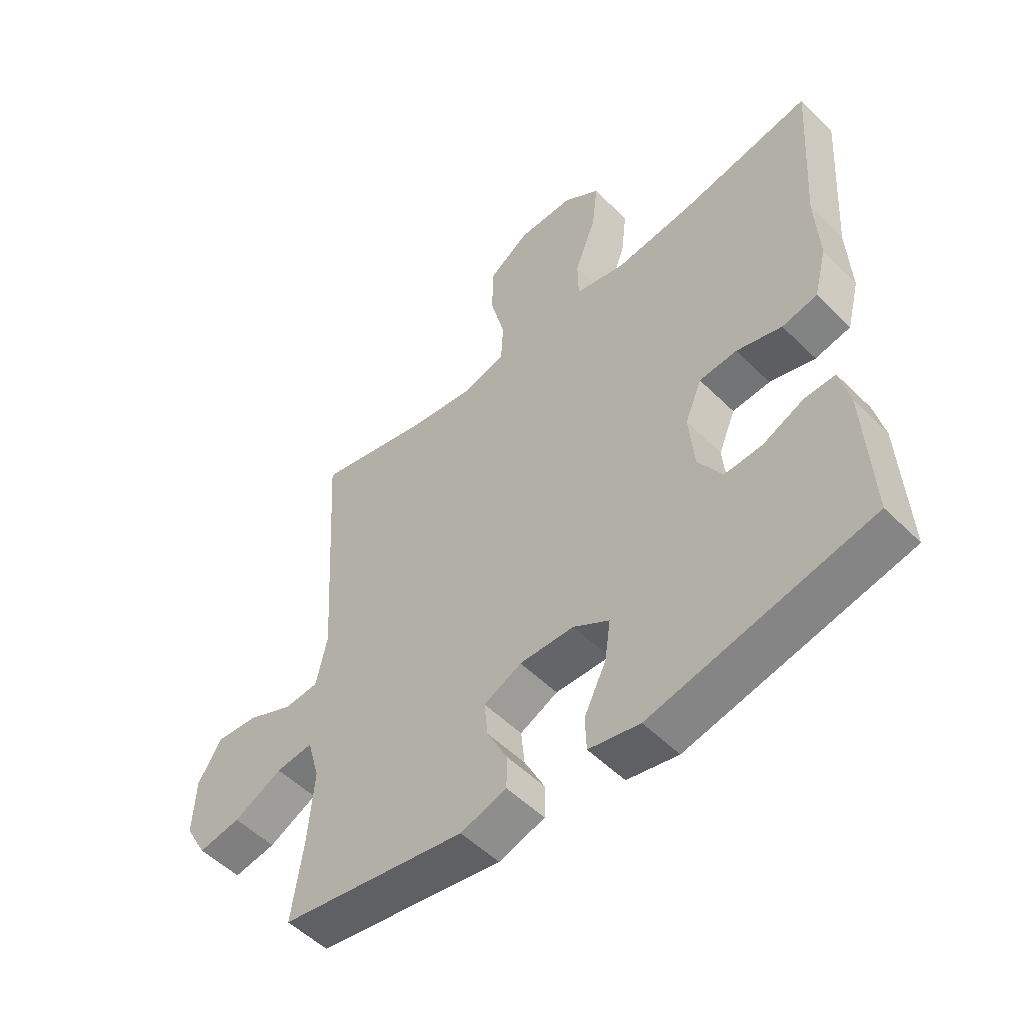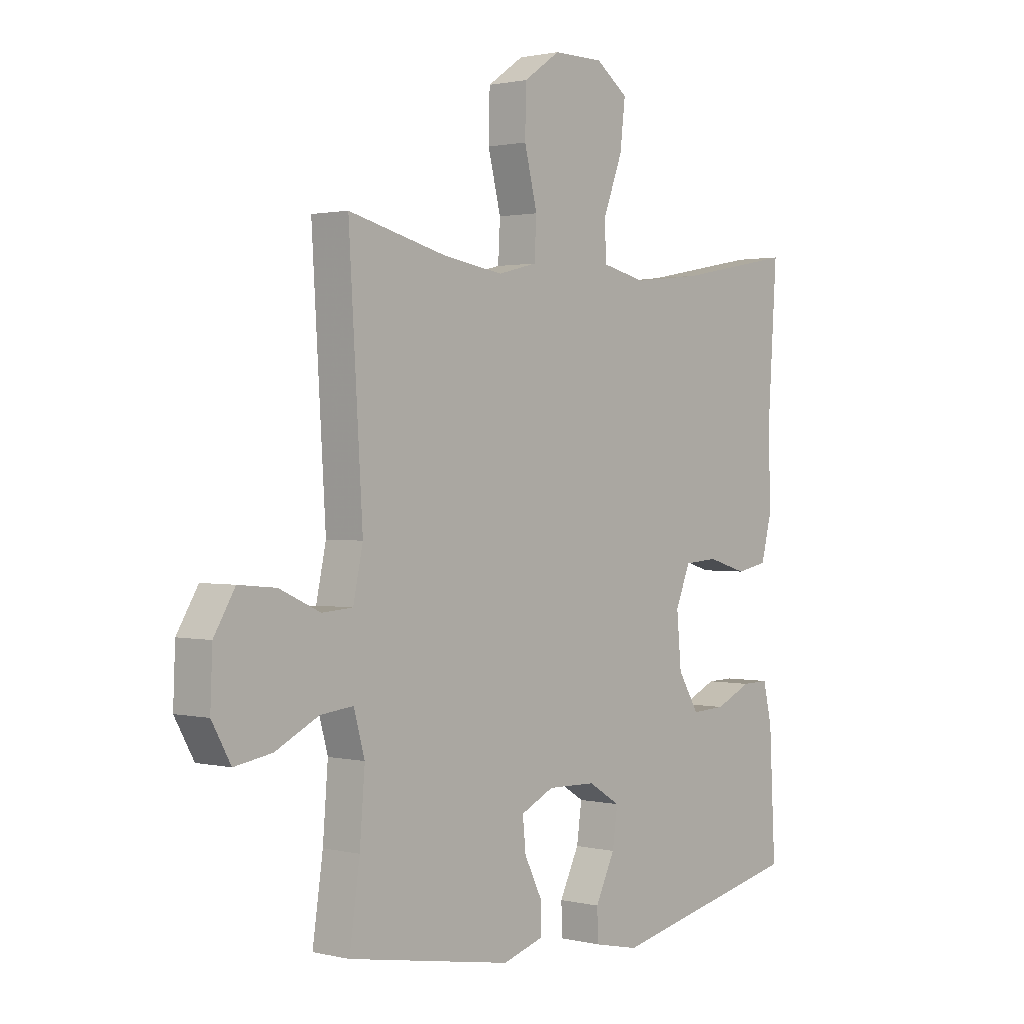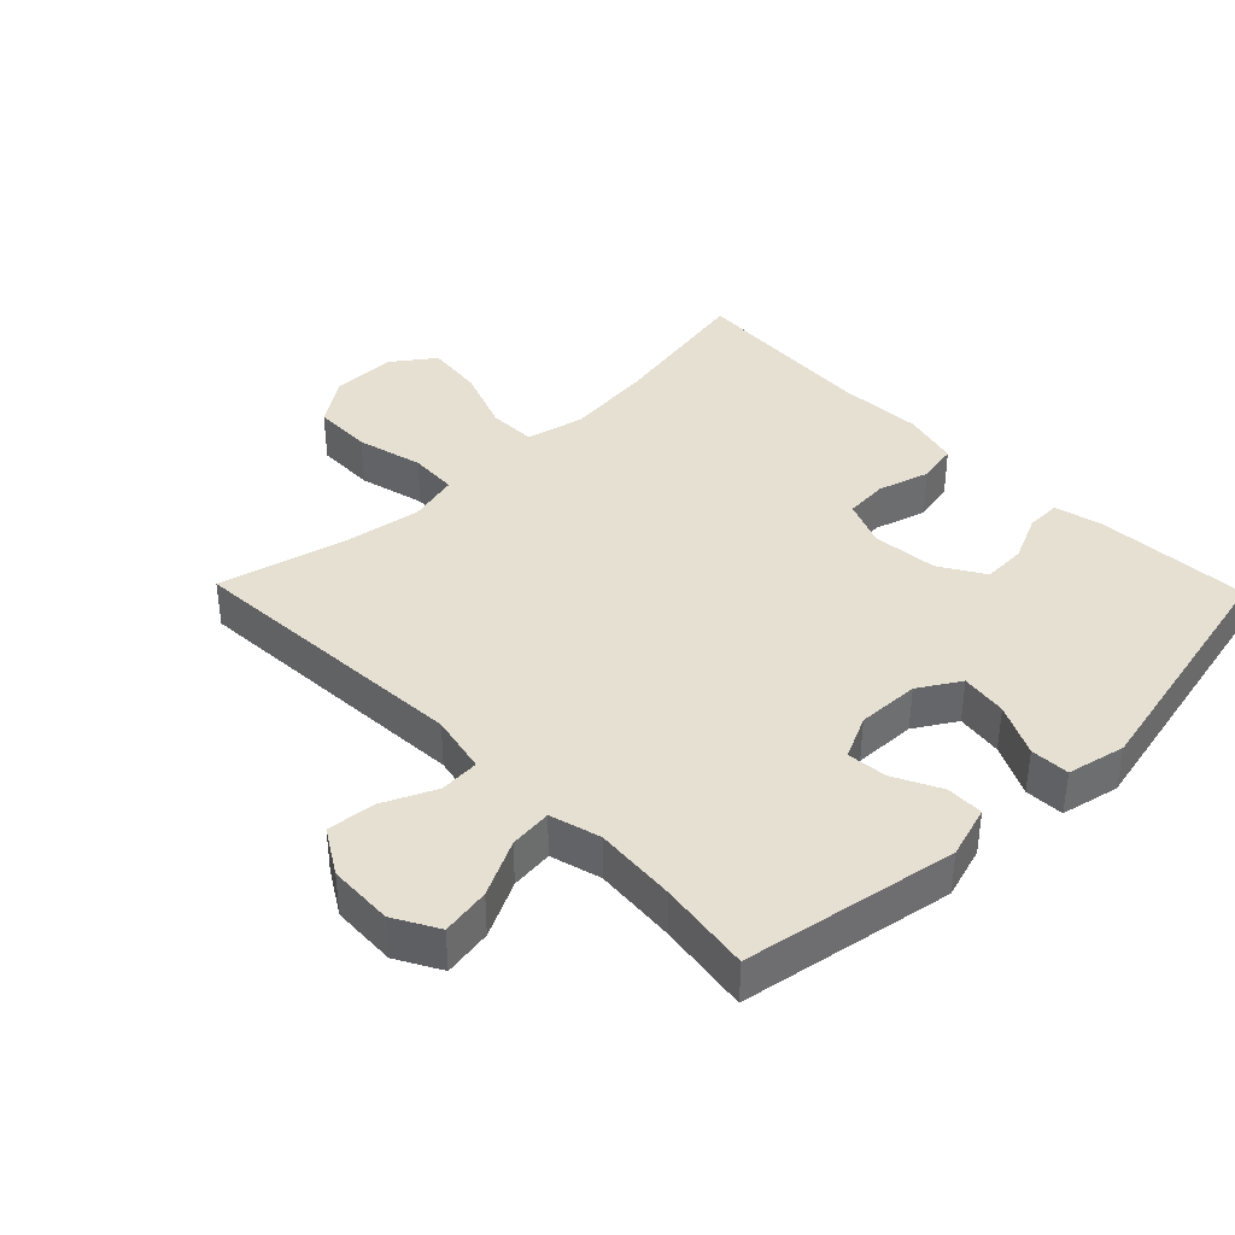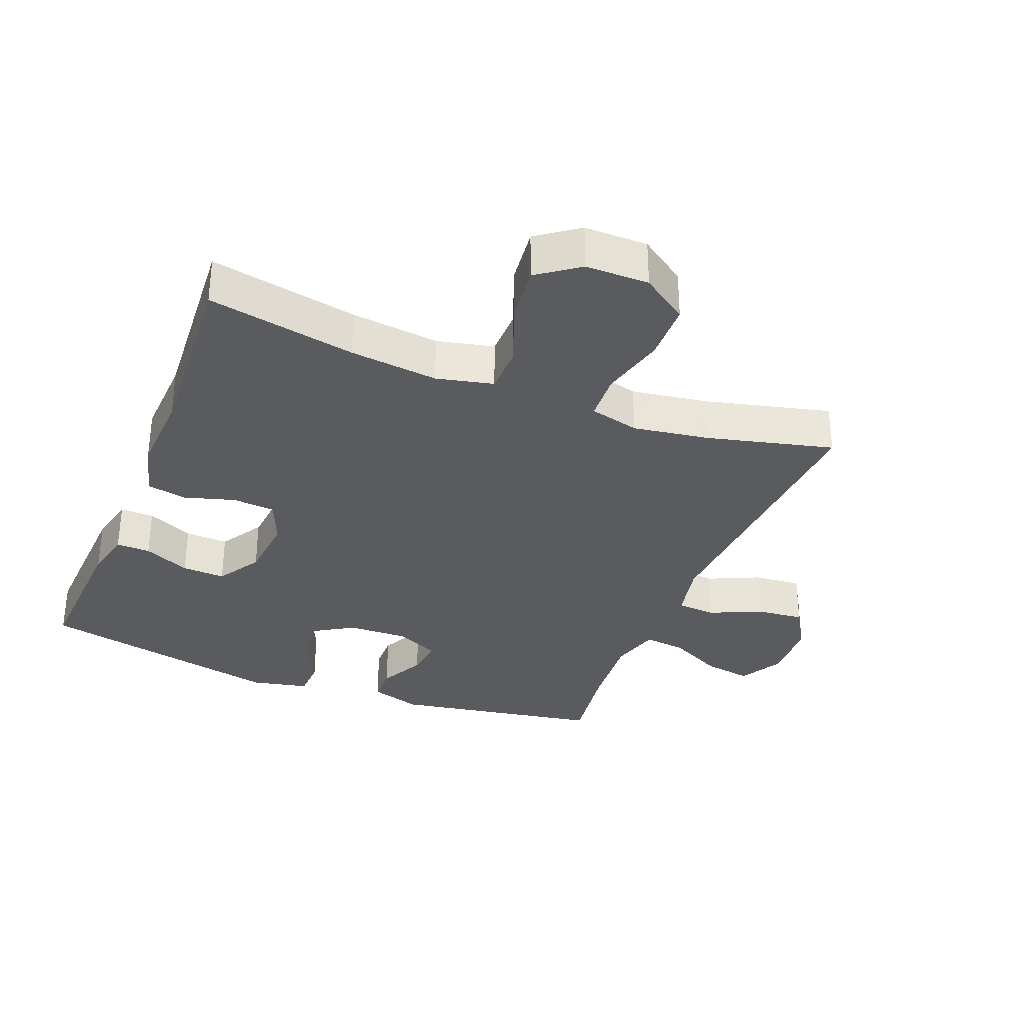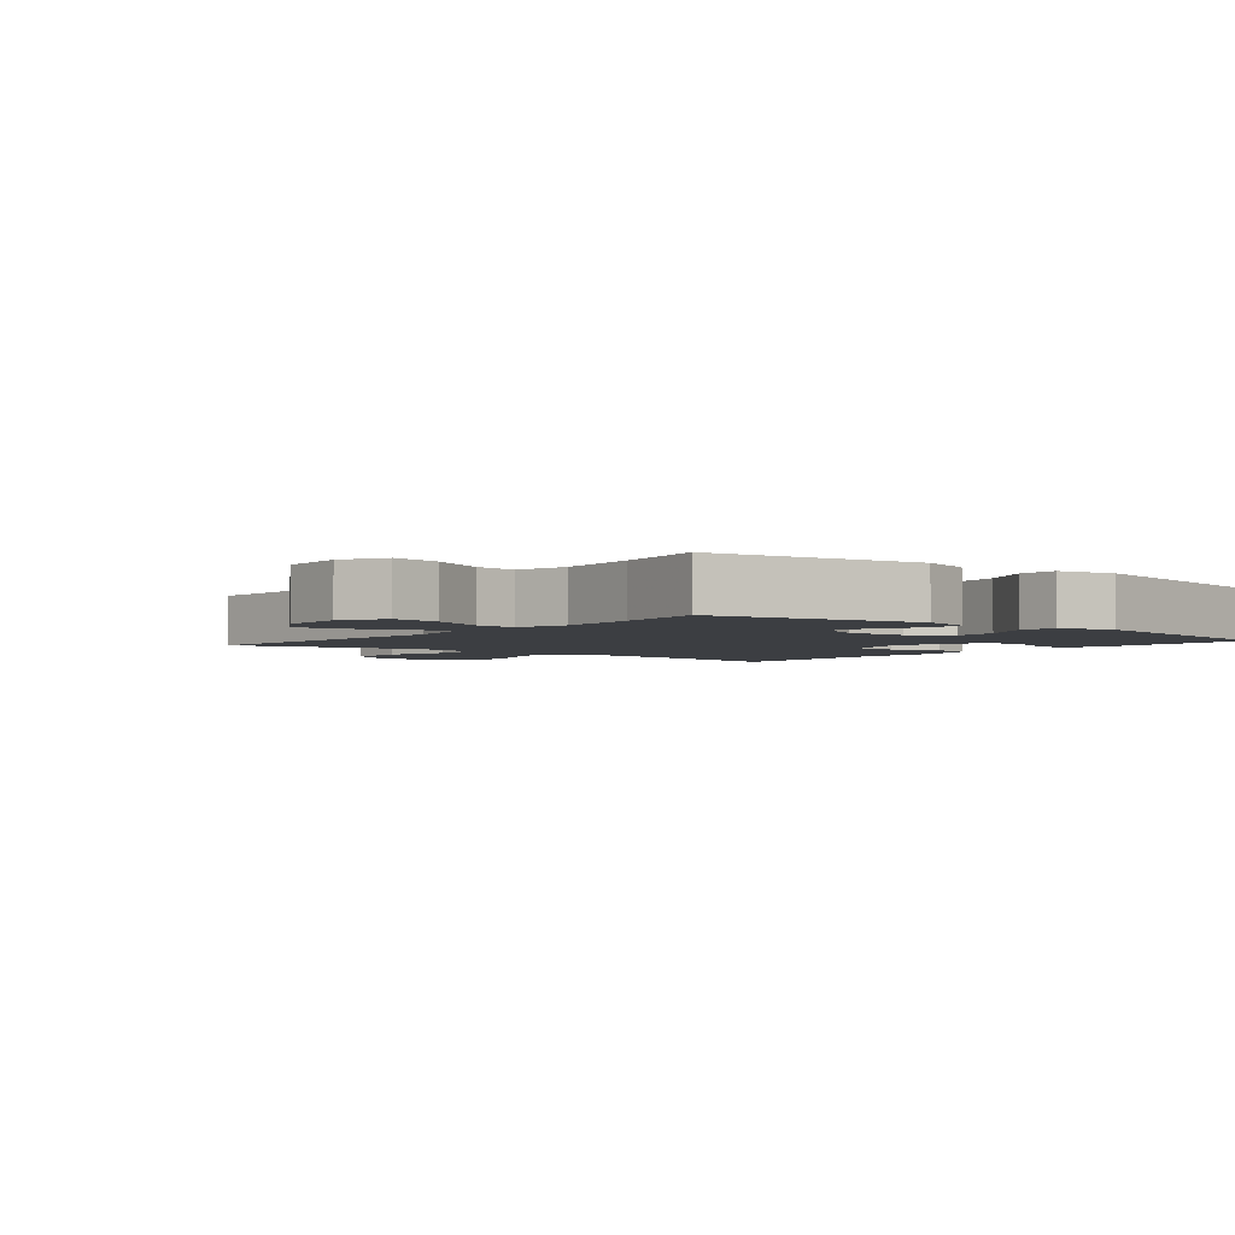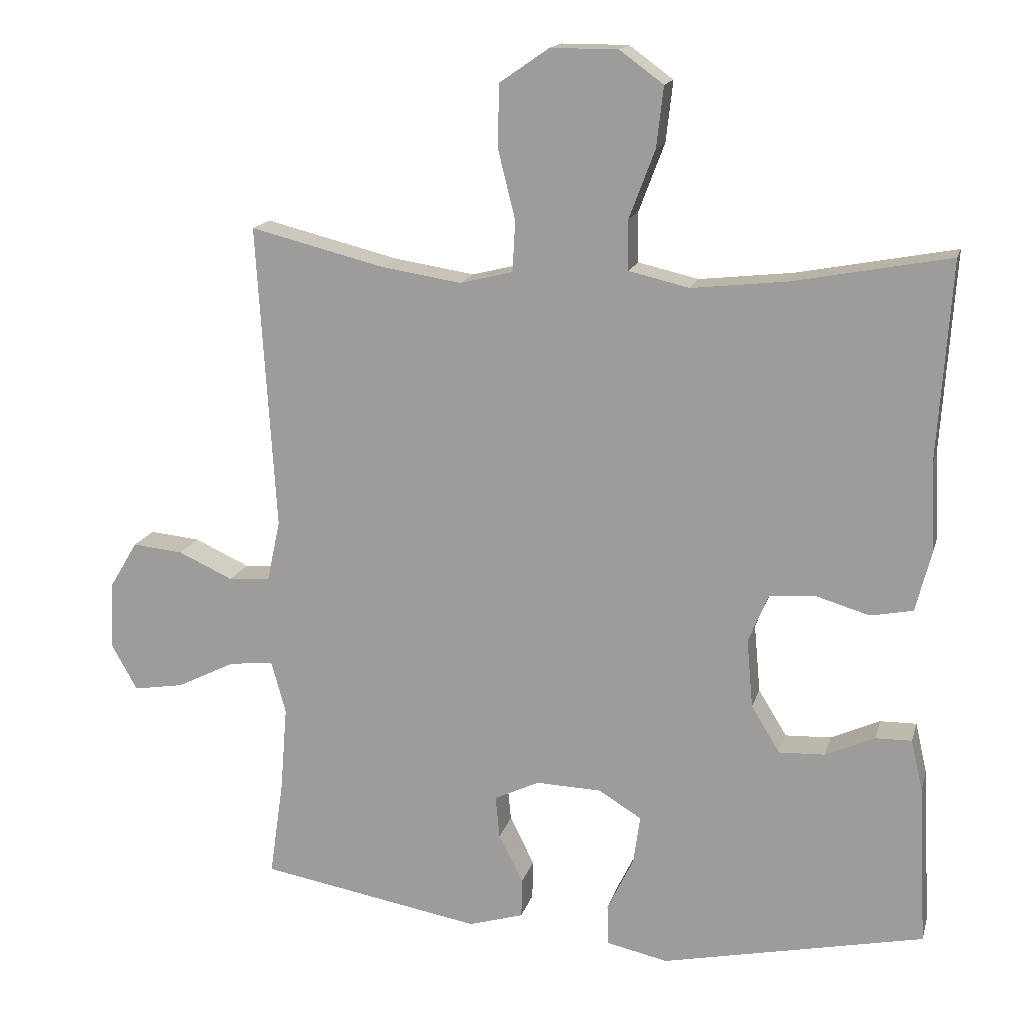
<metadata>
{"format":"obj","ext":"obj","renderer":"f3d","projection":"perspective","resolution":1024,"background":"white","views":[{"elev":-52.8,"azim":-136.5,"up":"+Z"},{"elev":1.3,"azim":130.6,"up":"+Z"},{"elev":38.5,"azim":135.8,"up":"+Y"},{"elev":-32.7,"azim":-21.7,"up":"+Y"},{"elev":-3.1,"azim":140.8,"up":"+Y"},{"elev":15.9,"azim":-165.8,"up":"+Z"}]}
</metadata>
<code>
v 0.5 0.07 0.5
v 0.473 0.07 0.06
v 0.492 0.07 -0.029
v 0.552 0.07 -0.033
v 0.631 0.07 0.003
v 0.704 0.07 0.01
v 0.745 0.07 -0.058
v 0.749 0.07 -0.156
v 0.712 0.07 -0.222
v 0.639 0.07 -0.21
v 0.555 0.07 -0.168
v 0.491 0.07 -0.161
v 0.47 0.07 -0.237
v 0.48 0.07 -0.361
v 0.5 0.07 -0.5
v 0.18 0.07 -0.556
v 0.101 0.07 -0.532
v 0.1 0.07 -0.476
v 0.135 0.07 -0.406
v 0.141 0.07 -0.345
v 0.076 0.07 -0.314
v -0.018 0.07 -0.317
v -0.08 0.07 -0.355
v -0.07 0.07 -0.425
v -0.032 0.07 -0.503
v -0.034 0.07 -0.562
v -0.122 0.07 -0.581
v -0.5 0.07 -0.5
v -0.488 0.07 -0.268
v -0.471 0.07 -0.195
v -0.419 0.07 -0.196
v -0.348 0.07 -0.228
v -0.282 0.07 -0.231
v -0.241 0.07 -0.164
v -0.232 0.07 -0.065
v -0.261 0.07 0.005
v -0.326 0.07 0.01
v -0.404 0.07 -0.013
v -0.465 0.07 -0.001
v -0.487 0.07 0.085
v -0.481 0.07 0.213
v -0.5 0.07 0.5
v -0.273 0.07 0.457
v -0.138 0.07 0.442
v -0.051 0.07 0.462
v -0.05 0.07 0.534
v -0.087 0.07 0.632
v -0.097 0.07 0.719
v -0.034 0.07 0.765
v 0.063 0.07 0.765
v 0.134 0.07 0.716
v 0.136 0.07 0.626
v 0.111 0.07 0.526
v 0.115 0.07 0.453
v 0.191 0.07 0.434
v 0.307 0.07 0.452
v 0.5 0 0.5
v 0.473 0 0.06
v 0.492 0 -0.029
v 0.552 0 -0.033
v 0.631 0 0.003
v 0.704 0 0.01
v 0.745 0 -0.058
v 0.749 0 -0.156
v 0.712 0 -0.222
v 0.639 0 -0.21
v 0.555 0 -0.168
v 0.491 0 -0.161
v 0.47 0 -0.237
v 0.48 0 -0.361
v 0.5 0 -0.5
v 0.18 0 -0.556
v 0.101 0 -0.532
v 0.1 0 -0.476
v 0.135 0 -0.406
v 0.141 0 -0.345
v 0.076 0 -0.314
v -0.018 0 -0.317
v -0.08 0 -0.355
v -0.07 0 -0.425
v -0.032 0 -0.503
v -0.034 0 -0.562
v -0.122 0 -0.581
v -0.5 0 -0.5
v -0.488 0 -0.268
v -0.471 0 -0.195
v -0.419 0 -0.196
v -0.348 0 -0.228
v -0.282 0 -0.231
v -0.241 0 -0.164
v -0.232 0 -0.065
v -0.261 0 0.005
v -0.326 0 0.01
v -0.404 0 -0.013
v -0.465 0 -0.001
v -0.487 0 0.085
v -0.481 0 0.213
v -0.5 0 0.5
v -0.273 0 0.457
v -0.138 0 0.442
v -0.051 0 0.462
v -0.05 0 0.534
v -0.087 0 0.632
v -0.097 0 0.719
v -0.034 0 0.765
v 0.063 0 0.765
v 0.134 0 0.716
v 0.136 0 0.626
v 0.111 0 0.526
v 0.115 0 0.453
v 0.191 0 0.434
v 0.307 0 0.452
f 50 51 52 53
f 50 53 54
f 49 50 54
f 46 47 48 49
f 45 46 49 54
f 44 45 54 55
f 41 42 43
f 41 43 44
f 40 41 44 55
f 37 38 39 40
f 36 37 40 55
f 29 30 31 32
f 29 32 33
f 28 29 33
f 27 28 33
f 24 25 26 27
f 23 24 27 33
f 22 23 33 34
f 16 17 18 19
f 14 15 16 19
f 13 14 19 20
f 12 13 20 21
f 8 9 10 11
f 8 11 12
f 7 8 12
f 4 5 6 7
f 3 4 7 12
f 2 3 12 21
f 56 1 2 21
f 35 36 55 56
f 34 35 56
f 21 22 34 56
f 109 108 107 106
f 110 109 106
f 110 106 105
f 105 104 103 102
f 110 105 102 101
f 111 110 101 100
f 99 98 97
f 100 99 97
f 111 100 97 96
f 96 95 94 93
f 111 96 93 92
f 88 87 86 85
f 89 88 85
f 89 85 84
f 89 84 83
f 83 82 81 80
f 89 83 80 79
f 90 89 79 78
f 75 74 73 72
f 75 72 71 70
f 76 75 70 69
f 77 76 69 68
f 67 66 65 64
f 68 67 64
f 68 64 63
f 63 62 61 60
f 68 63 60 59
f 77 68 59 58
f 77 58 57 112
f 112 111 92 91
f 112 91 90
f 112 90 78 77
f 1 57 58 2
f 2 58 59 3
f 3 59 60 4
f 4 60 61 5
f 5 61 62 6
f 6 62 63 7
f 7 63 64 8
f 8 64 65 9
f 9 65 66 10
f 10 66 67 11
f 11 67 68 12
f 12 68 69 13
f 13 69 70 14
f 14 70 71 15
f 15 71 72 16
f 16 72 73 17
f 17 73 74 18
f 18 74 75 19
f 19 75 76 20
f 20 76 77 21
f 21 77 78 22
f 22 78 79 23
f 23 79 80 24
f 24 80 81 25
f 25 81 82 26
f 26 82 83 27
f 27 83 84 28
f 28 84 85 29
f 29 85 86 30
f 30 86 87 31
f 31 87 88 32
f 32 88 89 33
f 33 89 90 34
f 34 90 91 35
f 35 91 92 36
f 36 92 93 37
f 37 93 94 38
f 38 94 95 39
f 39 95 96 40
f 40 96 97 41
f 41 97 98 42
f 42 98 99 43
f 43 99 100 44
f 44 100 101 45
f 45 101 102 46
f 46 102 103 47
f 47 103 104 48
f 48 104 105 49
f 49 105 106 50
f 50 106 107 51
f 51 107 108 52
f 52 108 109 53
f 53 109 110 54
f 54 110 111 55
f 55 111 112 56
f 56 112 57 1

</code>
